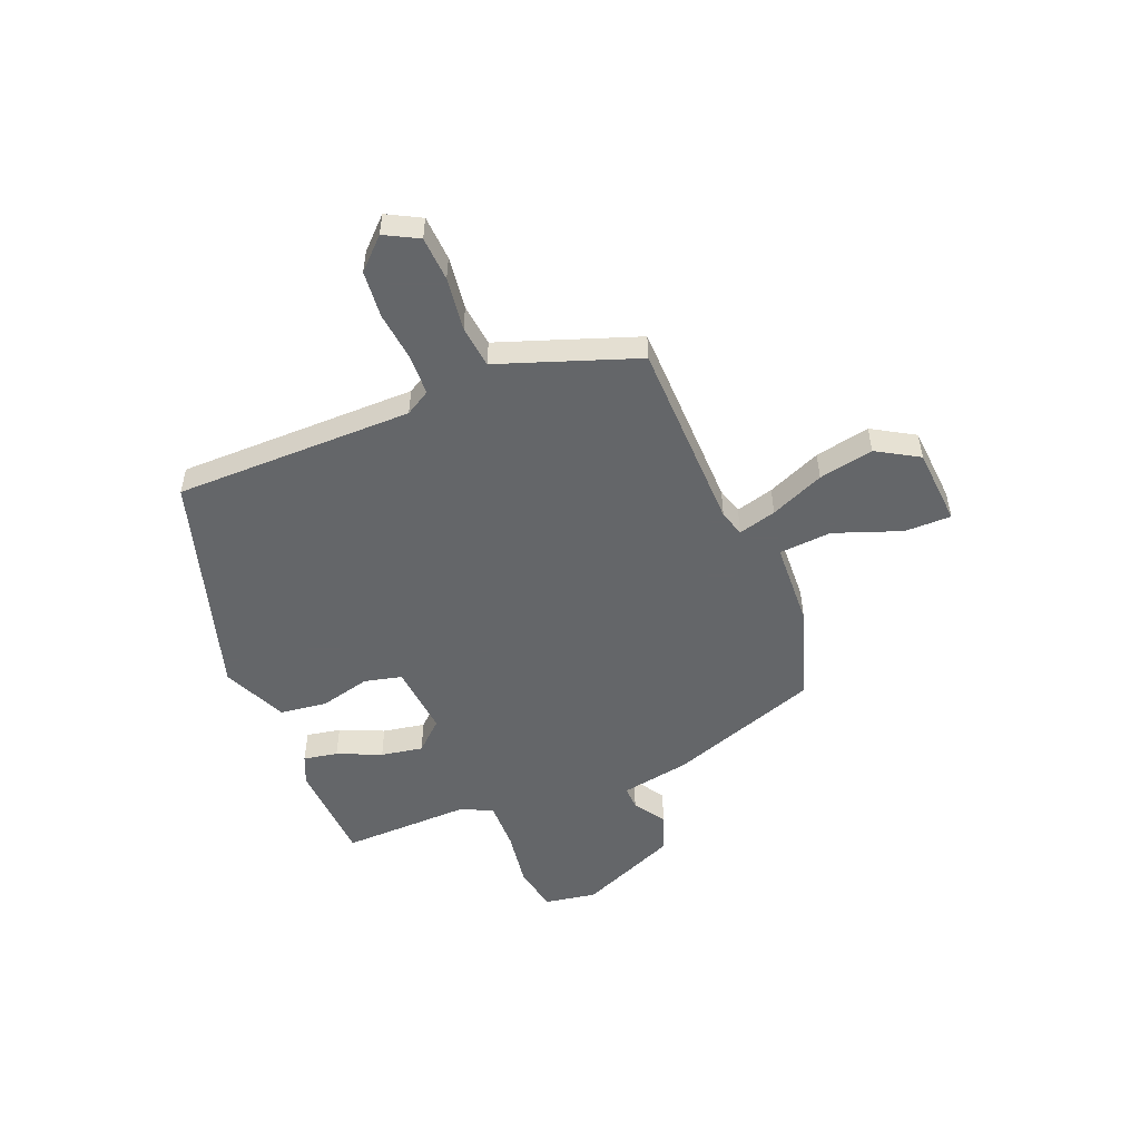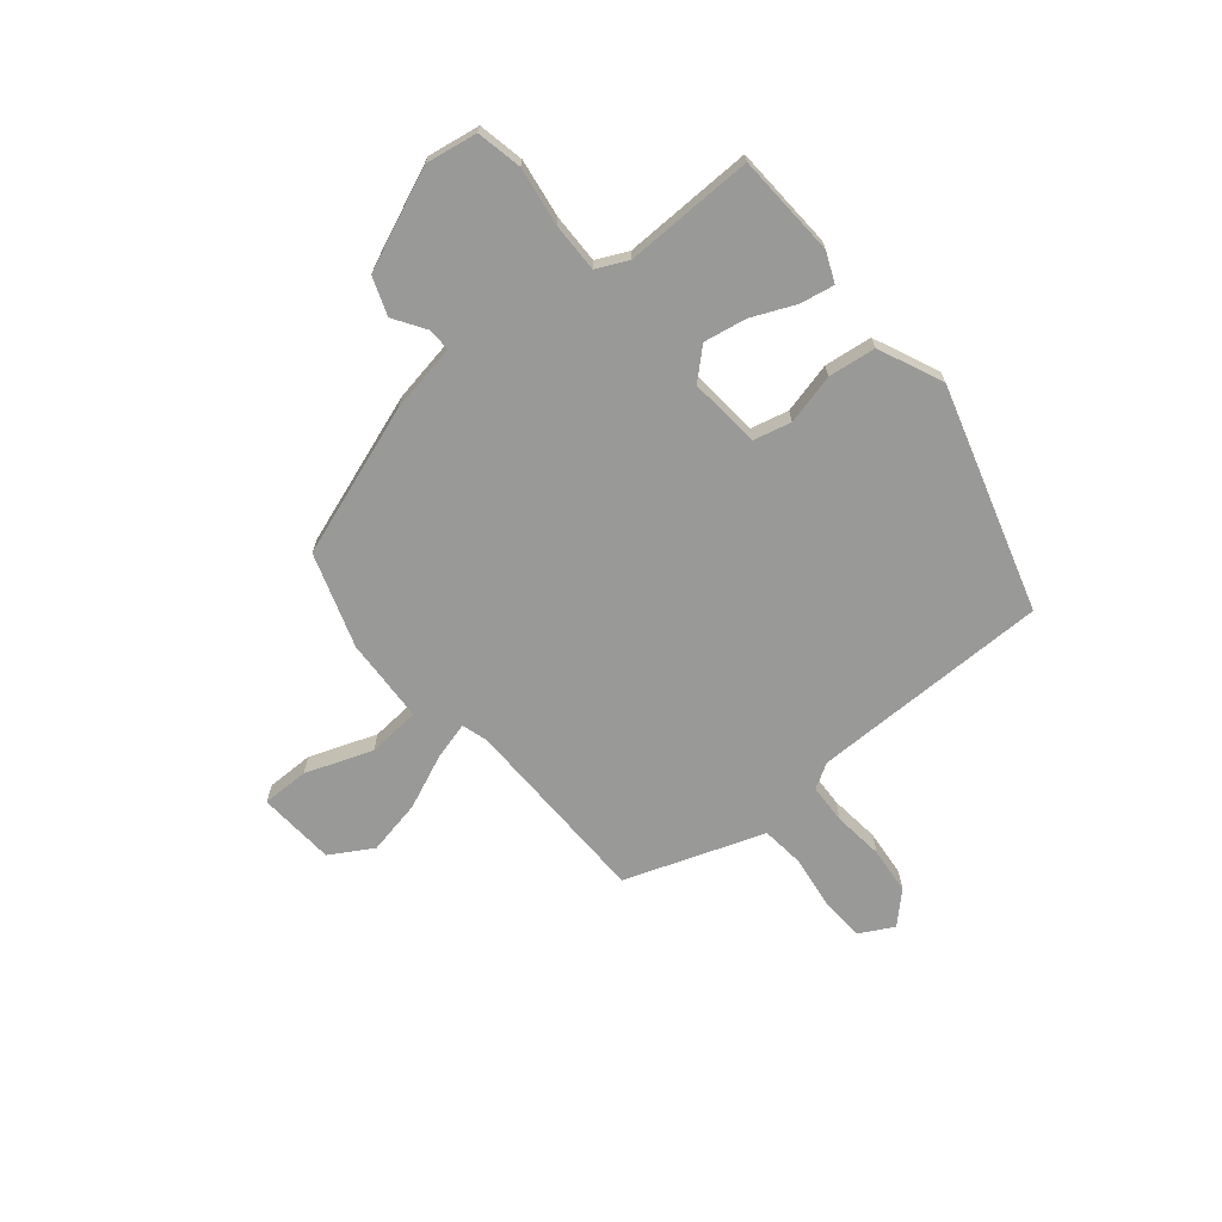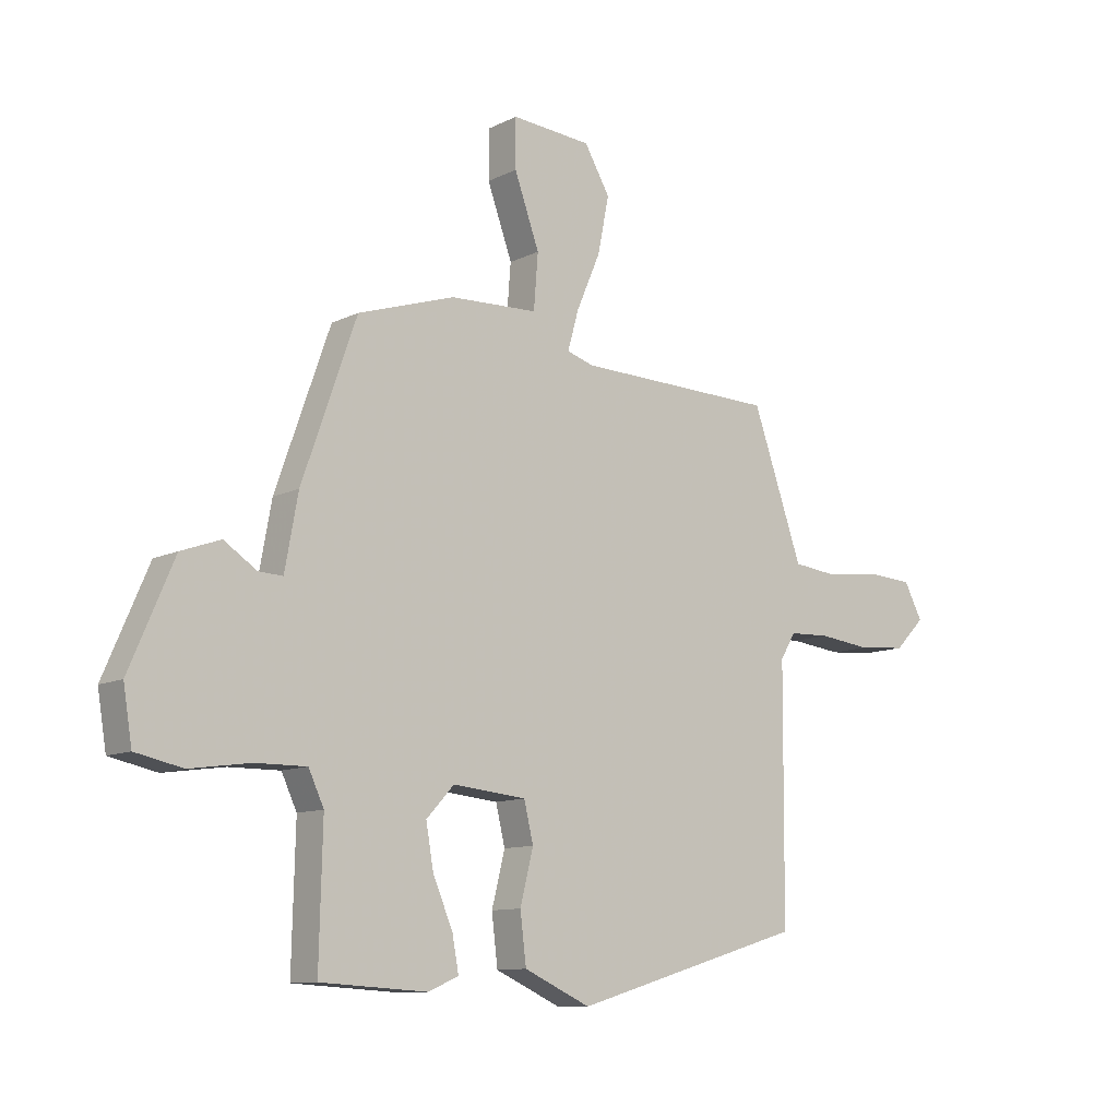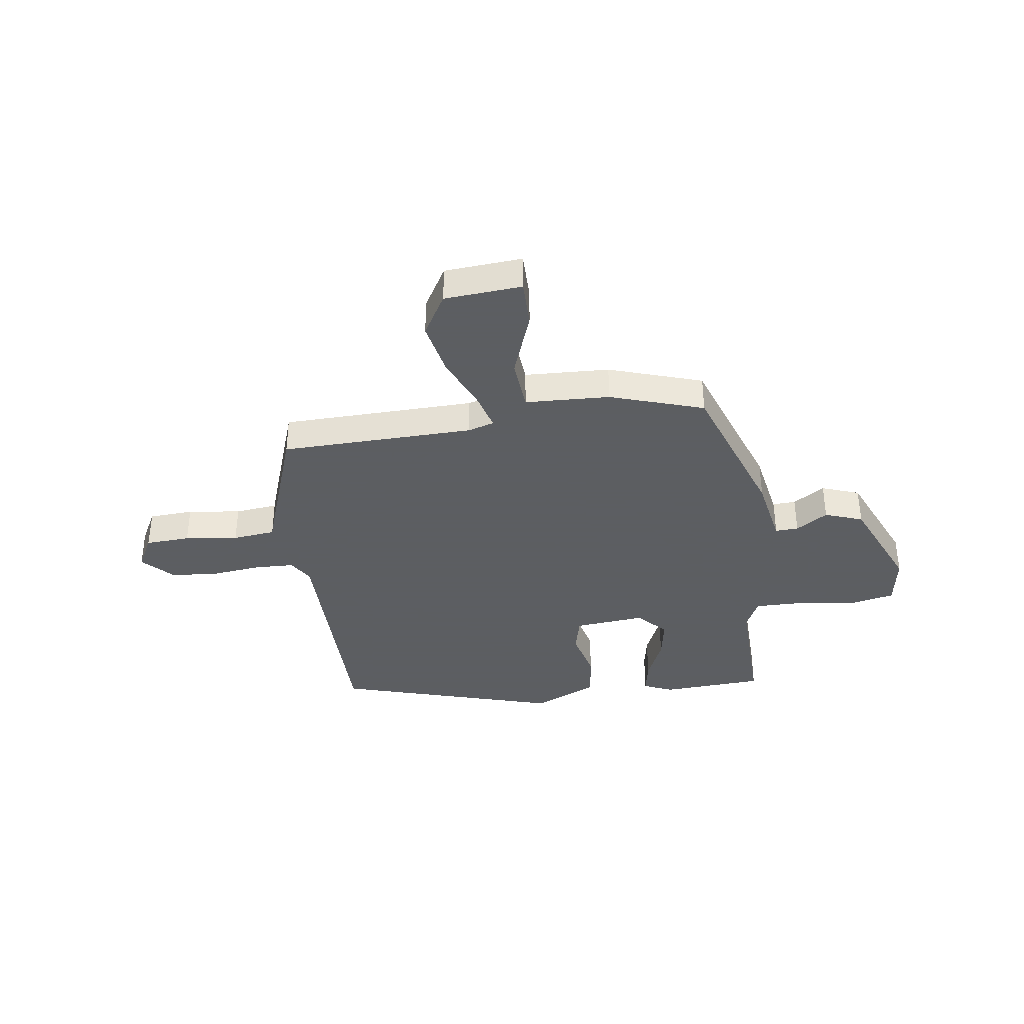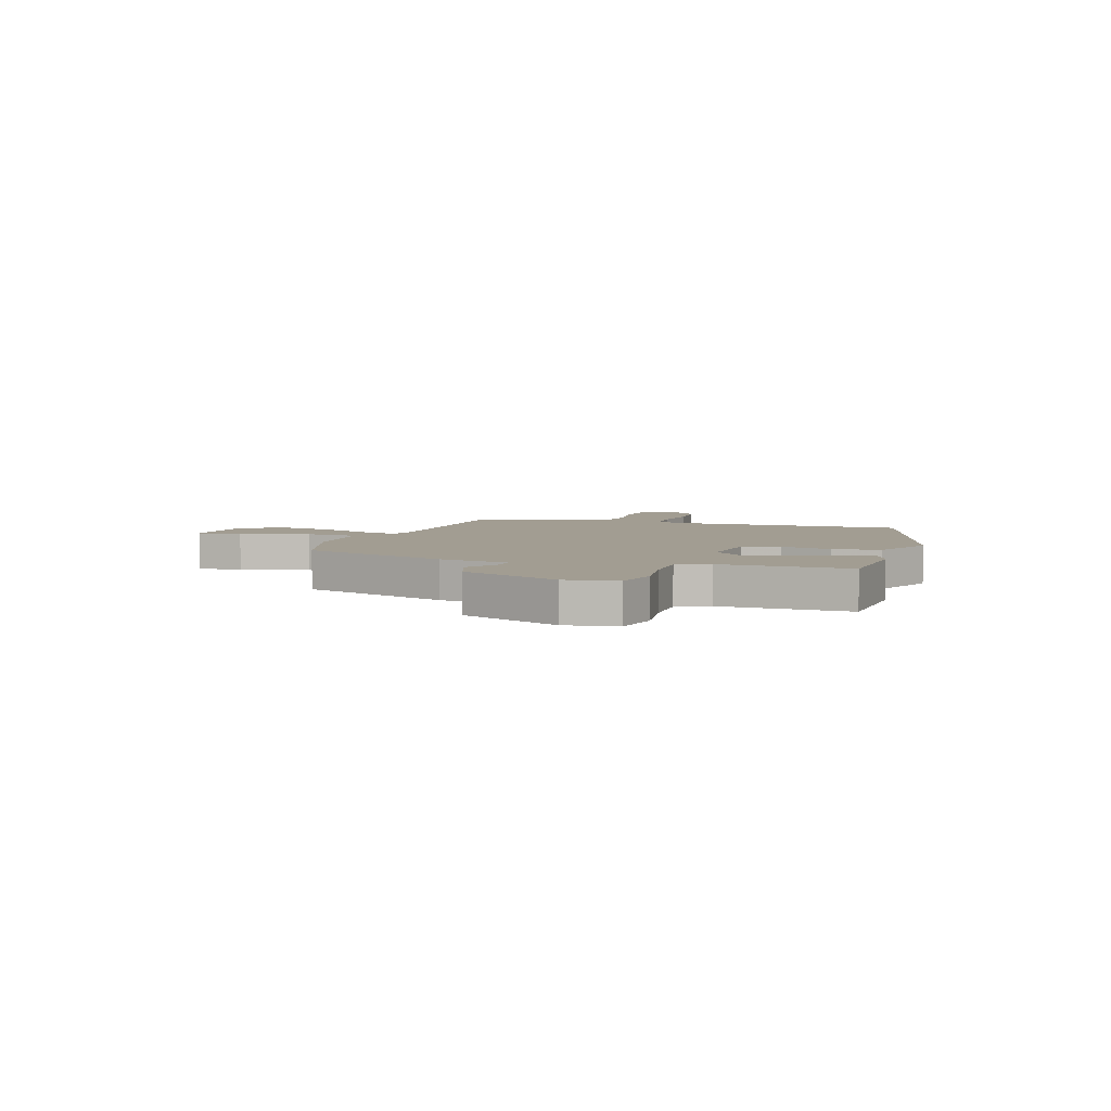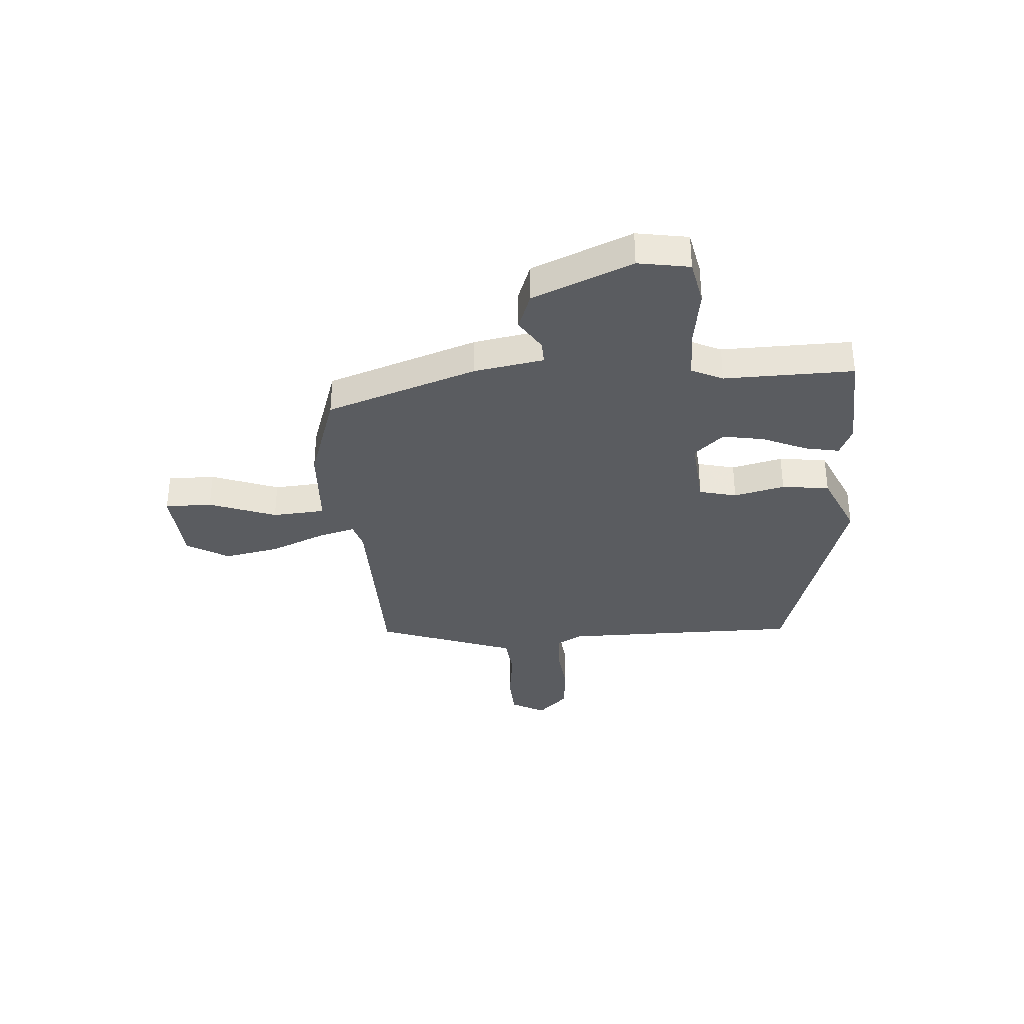
<metadata>
{"format":"obj","ext":"obj","renderer":"f3d","projection":"perspective","resolution":1024,"background":"white","views":[{"elev":-51.7,"azim":-68.1,"up":"+Y"},{"elev":-68.8,"azim":129.4,"up":"+Y"},{"elev":-10.7,"azim":140.5,"up":"+Z"},{"elev":-37.4,"azim":8.0,"up":"+Y"},{"elev":4.9,"azim":108.2,"up":"+Y"},{"elev":-34.4,"azim":93.8,"up":"+Y"}]}
</metadata>
<code>
v 0.462 0.07 -0.513
v 0.267 0.07 -0.524
v 0.211 0.07 -0.5
v 0.223 0.07 -0.435
v 0.259 0.07 -0.352
v 0.273 0.07 -0.272
v 0.222 0.07 -0.217
v 0.087 0.07 -0.23
v 0.07 0.07 -0.301
v 0.094 0.07 -0.397
v 0.083 0.07 -0.487
v -0.039 0.07 -0.542
v -0.465 0.07 -0.416
v -0.468 0.07 0.038
v -0.496 0.07 0.085
v -0.571 0.07 0.088
v -0.667 0.07 0.077
v -0.756 0.07 0.085
v -0.811 0.07 0.141
v -0.777 0.07 0.205
v -0.692 0.07 0.21
v -0.591 0.07 0.197
v -0.51 0.07 0.206
v -0.485 0.07 0.278
v -0.418 0.07 0.469
v -0.051 0.07 0.477
v -0.001 0.07 0.492
v -0.021 0.07 0.564
v -0.065 0.07 0.666
v -0.086 0.07 0.77
v -0.039 0.07 0.85
v 0.108 0.07 0.861
v 0.108 0.07 0.772
v 0.062 0.07 0.645
v 0.07 0.07 0.545
v 0.231 0.07 0.538
v 0.409 0.07 0.48
v 0.509 0.07 0.196
v 0.533 0.07 0.064
v 0.577 0.07 0.066
v 0.637 0.07 0.105
v 0.709 0.07 0.079
v 0.79 0.07 -0.109
v 0.774 0.07 -0.207
v 0.688 0.07 -0.225
v 0.577 0.07 -0.209
v 0.484 0.07 -0.208
v 0.456 0.07 -0.268
v 0.462 0 -0.513
v 0.267 0 -0.524
v 0.211 0 -0.5
v 0.223 0 -0.435
v 0.259 0 -0.352
v 0.273 0 -0.272
v 0.222 0 -0.217
v 0.087 0 -0.23
v 0.07 0 -0.301
v 0.094 0 -0.397
v 0.083 0 -0.487
v -0.039 0 -0.542
v -0.465 0 -0.416
v -0.468 0 0.038
v -0.496 0 0.085
v -0.571 0 0.088
v -0.667 0 0.077
v -0.756 0 0.085
v -0.811 0 0.141
v -0.777 0 0.205
v -0.692 0 0.21
v -0.591 0 0.197
v -0.51 0 0.206
v -0.485 0 0.278
v -0.418 0 0.469
v -0.051 0 0.477
v -0.001 0 0.492
v -0.021 0 0.564
v -0.065 0 0.666
v -0.086 0 0.77
v -0.039 0 0.85
v 0.108 0 0.861
v 0.108 0 0.772
v 0.062 0 0.645
v 0.07 0 0.545
v 0.231 0 0.538
v 0.409 0 0.48
v 0.509 0 0.196
v 0.533 0 0.064
v 0.577 0 0.066
v 0.637 0 0.105
v 0.709 0 0.079
v 0.79 0 -0.109
v 0.774 0 -0.207
v 0.688 0 -0.225
v 0.577 0 -0.209
v 0.484 0 -0.208
v 0.456 0 -0.268
f 44 45 46
f 43 44 46
f 42 43 46
f 41 42 46
f 40 41 46
f 39 40 46 47
f 39 47 48
f 38 39 48
f 37 38 48
f 36 37 48
f 35 36 48
f 32 33 34
f 31 32 34
f 30 31 34
f 29 30 34
f 28 29 34
f 27 28 34 35
f 23 24 25 26
f 23 26 27
f 20 21 22
f 19 20 22
f 18 19 22
f 17 18 22
f 16 17 22
f 15 16 22 23
f 14 15 23 27
f 12 13 14
f 11 12 14
f 10 11 14
f 9 10 14
f 14 27 35
f 9 14 35
f 8 9 35
f 3 4 5
f 2 3 5
f 1 2 5
f 48 1 5
f 48 5 6
f 35 48 6 7
f 7 8 35
f 94 93 92
f 94 92 91
f 94 91 90
f 94 90 89
f 94 89 88
f 95 94 88 87
f 96 95 87
f 96 87 86
f 96 86 85
f 96 85 84
f 96 84 83
f 82 81 80
f 82 80 79
f 82 79 78
f 82 78 77
f 82 77 76
f 83 82 76 75
f 74 73 72 71
f 75 74 71
f 70 69 68
f 70 68 67
f 70 67 66
f 70 66 65
f 70 65 64
f 71 70 64 63
f 75 71 63 62
f 62 61 60
f 62 60 59
f 62 59 58
f 62 58 57
f 83 75 62
f 83 62 57
f 83 57 56
f 53 52 51
f 53 51 50
f 53 50 49
f 53 49 96
f 54 53 96
f 55 54 96 83
f 83 56 55
f 1 49 50 2
f 2 50 51 3
f 3 51 52 4
f 4 52 53 5
f 5 53 54 6
f 6 54 55 7
f 7 55 56 8
f 8 56 57 9
f 9 57 58 10
f 10 58 59 11
f 11 59 60 12
f 12 60 61 13
f 13 61 62 14
f 14 62 63 15
f 15 63 64 16
f 16 64 65 17
f 17 65 66 18
f 18 66 67 19
f 19 67 68 20
f 20 68 69 21
f 21 69 70 22
f 22 70 71 23
f 23 71 72 24
f 24 72 73 25
f 25 73 74 26
f 26 74 75 27
f 27 75 76 28
f 28 76 77 29
f 29 77 78 30
f 30 78 79 31
f 31 79 80 32
f 32 80 81 33
f 33 81 82 34
f 34 82 83 35
f 35 83 84 36
f 36 84 85 37
f 37 85 86 38
f 38 86 87 39
f 39 87 88 40
f 40 88 89 41
f 41 89 90 42
f 42 90 91 43
f 43 91 92 44
f 44 92 93 45
f 45 93 94 46
f 46 94 95 47
f 47 95 96 48
f 48 96 49 1

</code>
